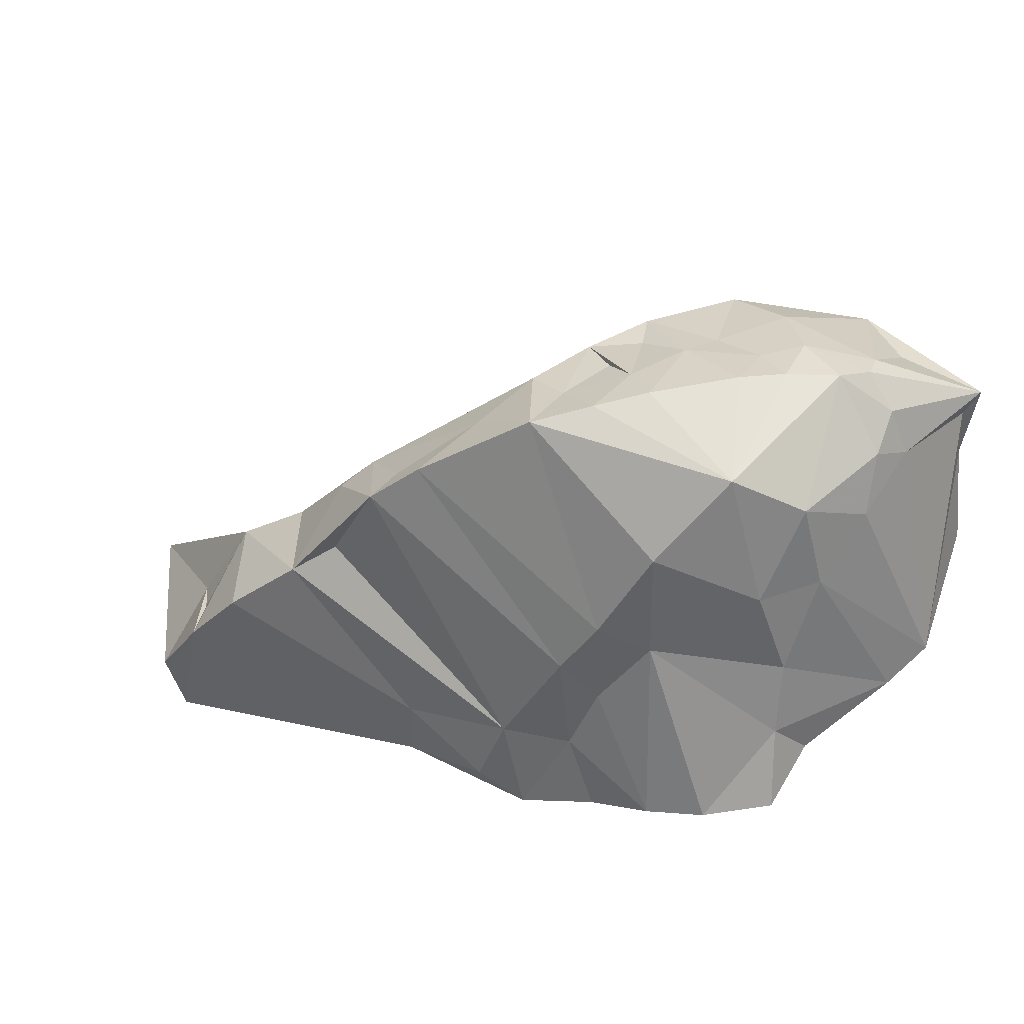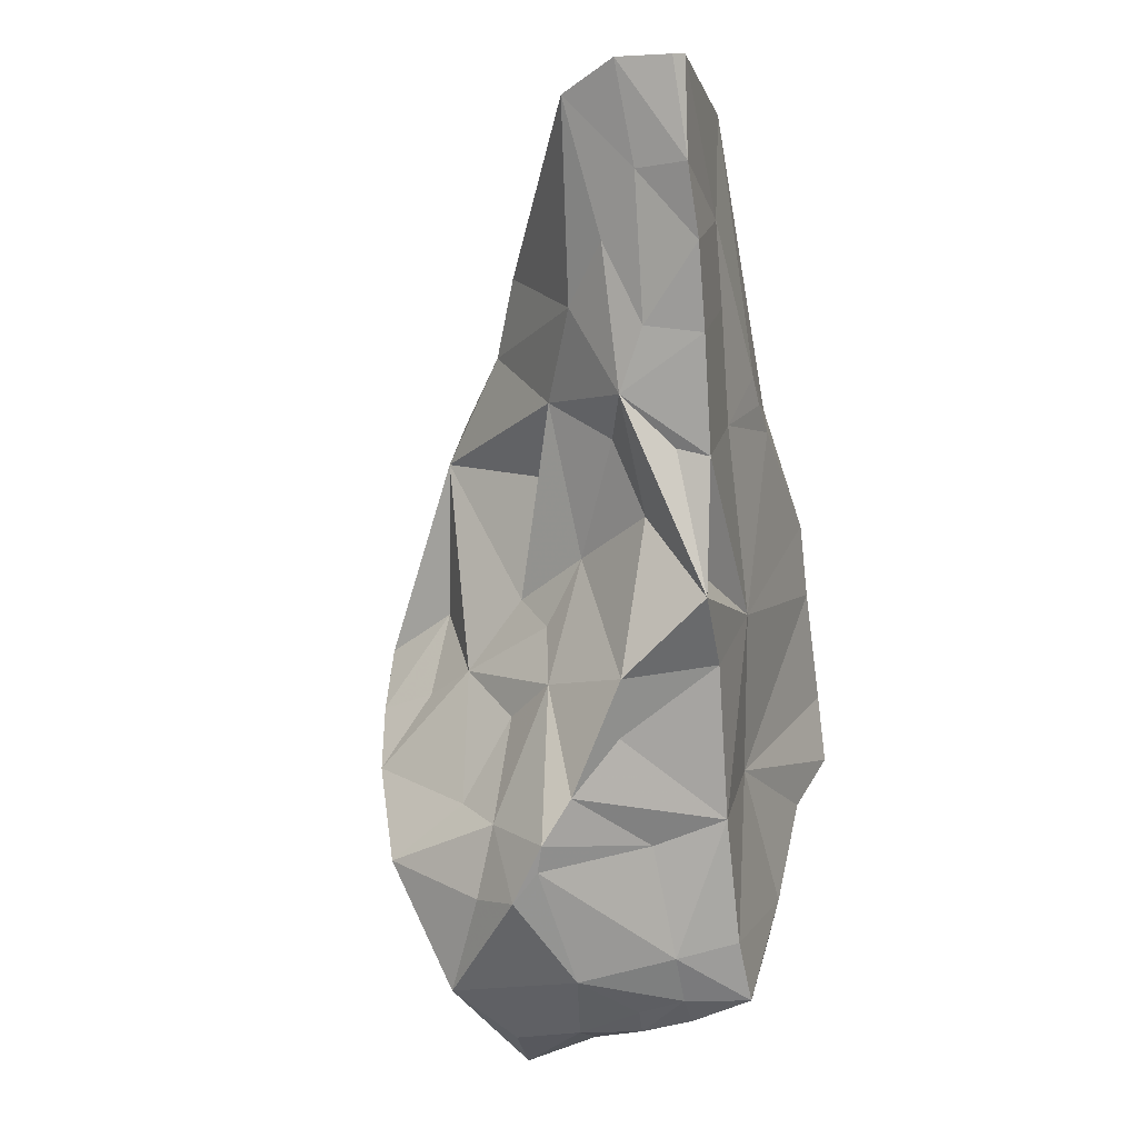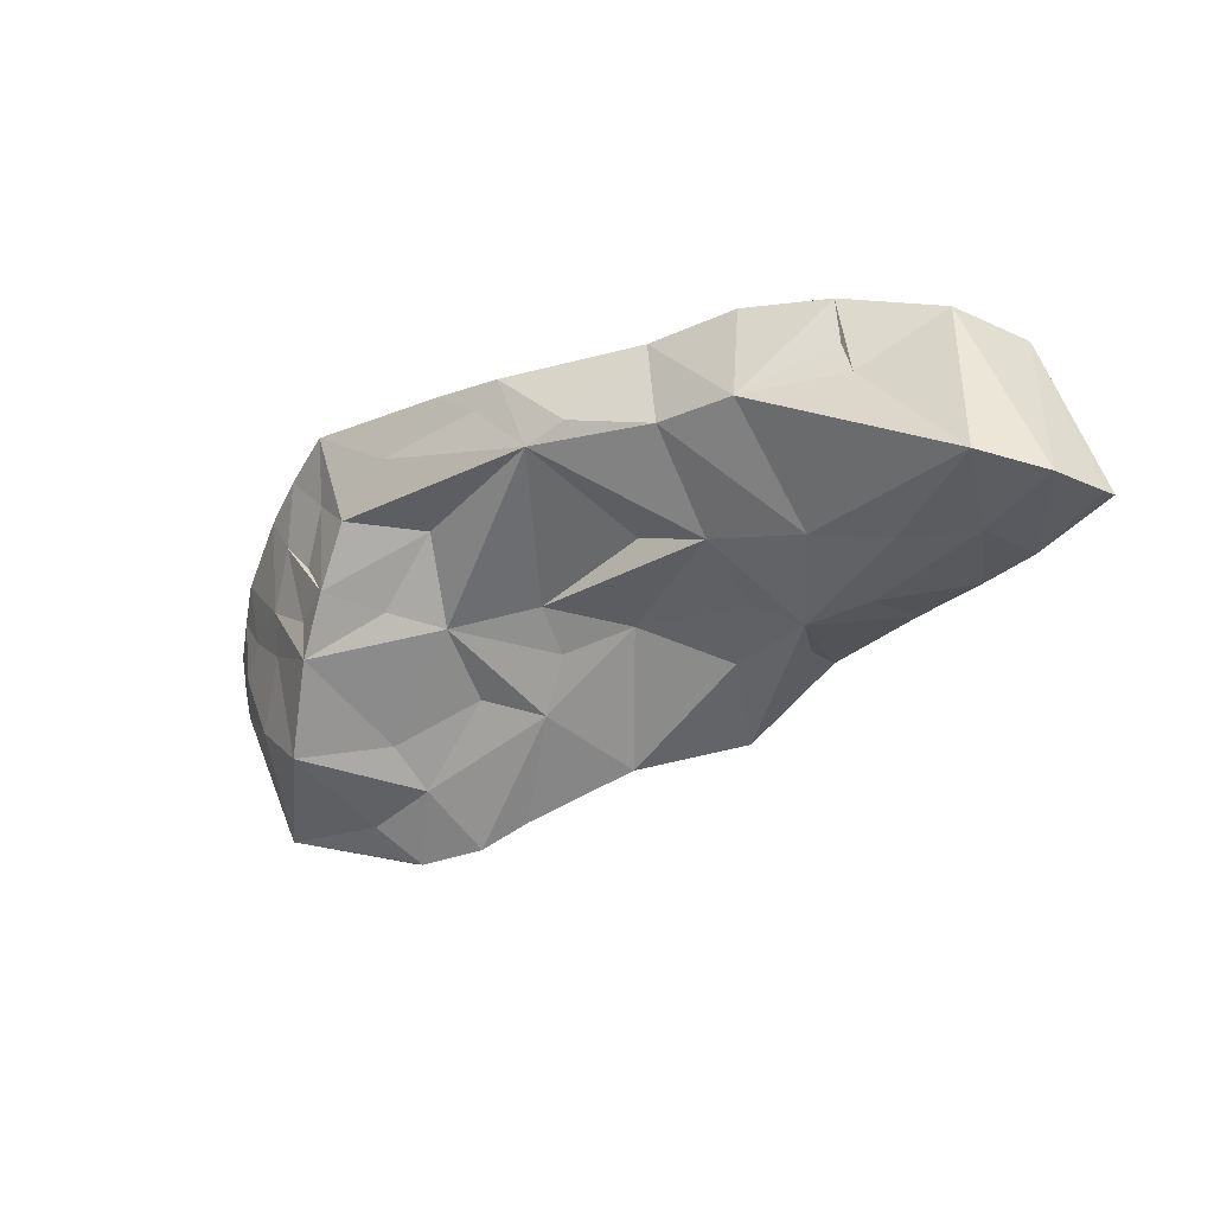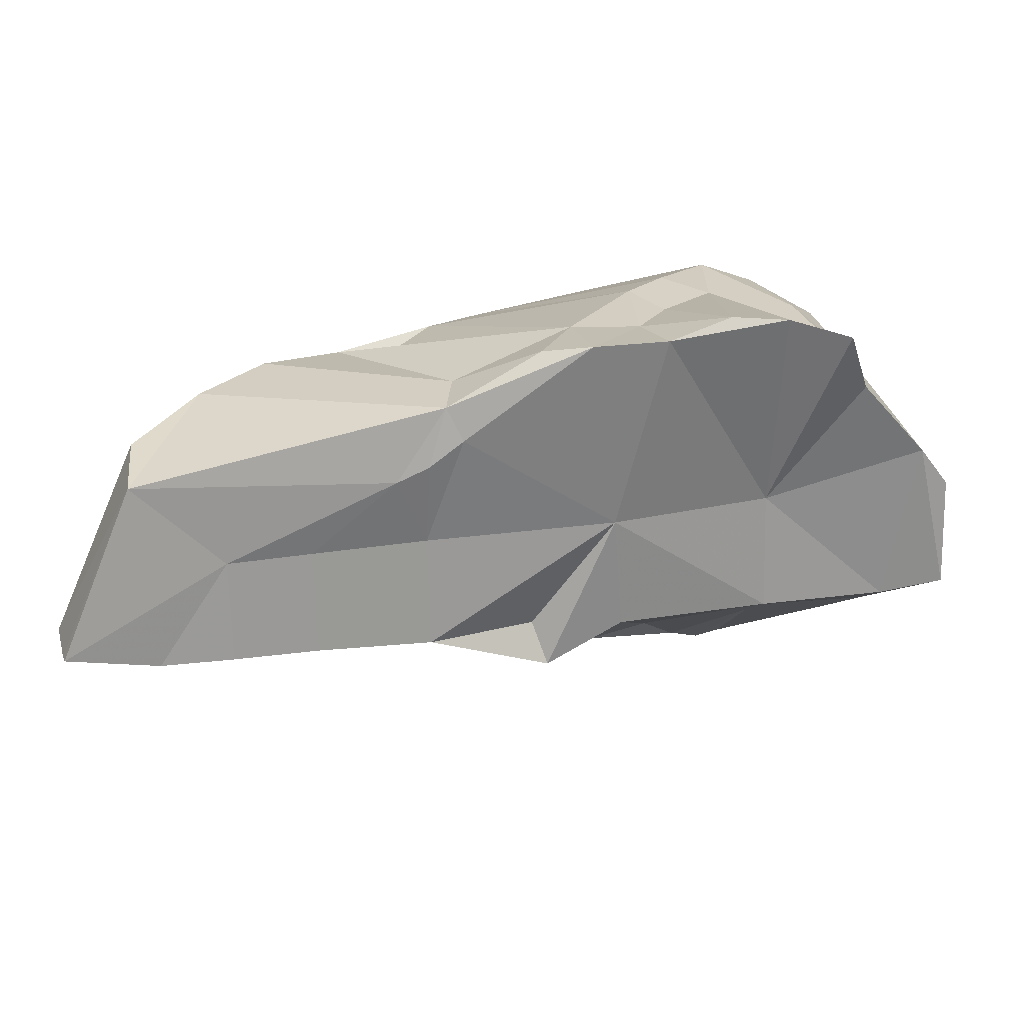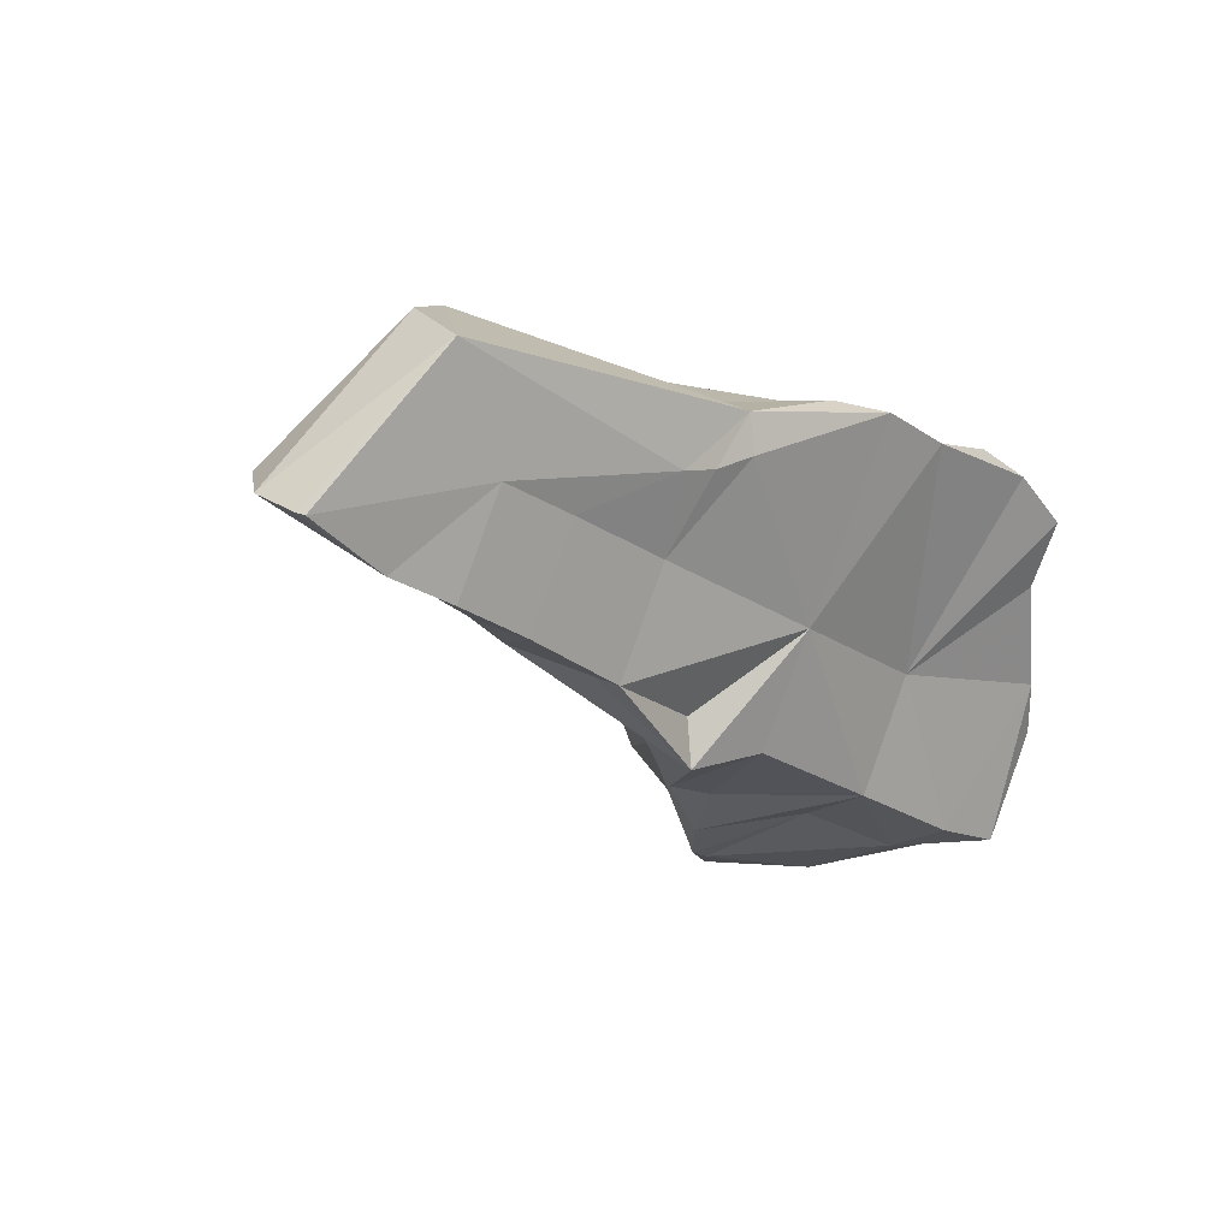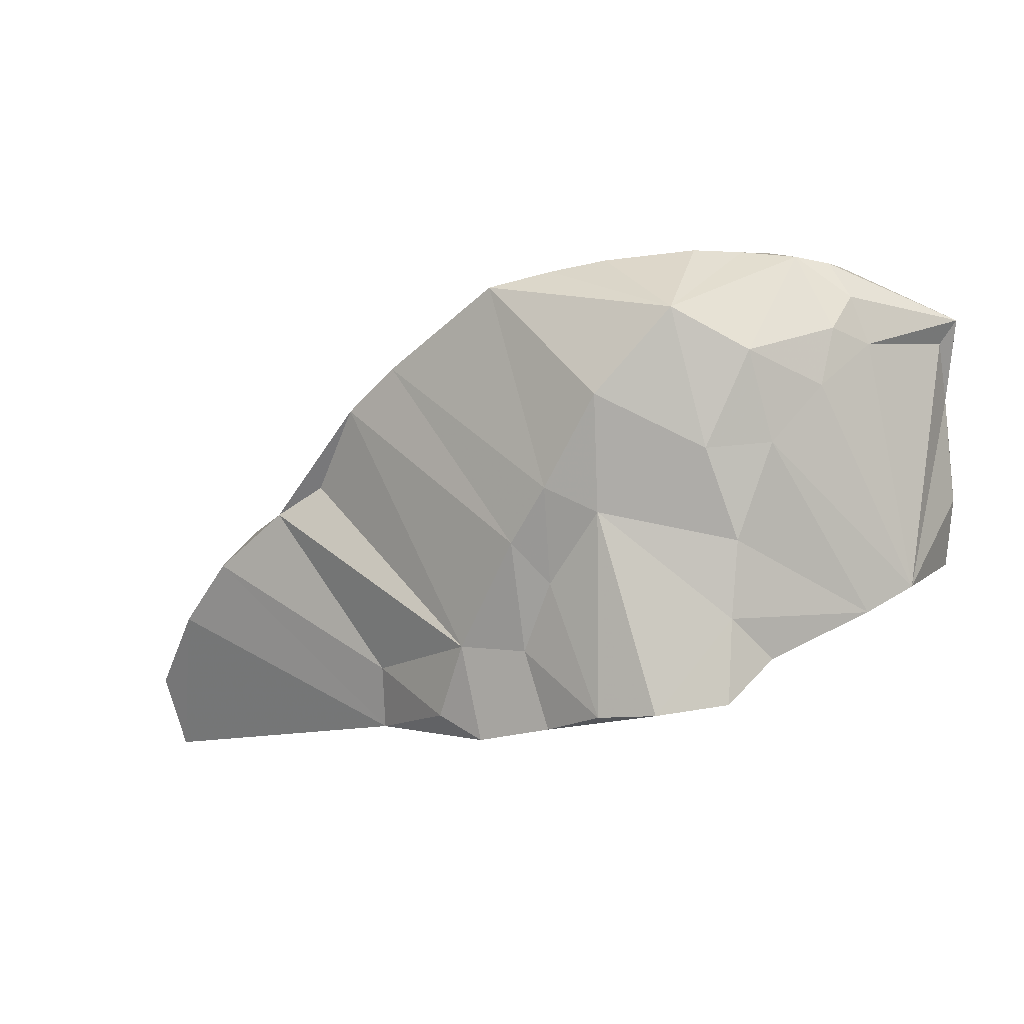
<metadata>
{"format":"obj","ext":"obj","renderer":"f3d","projection":"perspective","resolution":1024,"background":"white","views":[{"elev":32.4,"azim":37.8,"up":"+Y"},{"elev":-54.7,"azim":-69.5,"up":"+Z"},{"elev":-0.4,"azim":-110.2,"up":"+Z"},{"elev":-74.3,"azim":21.1,"up":"+Y"},{"elev":1.8,"azim":-31.7,"up":"+Z"},{"elev":4.5,"azim":48.0,"up":"+Y"}]}
</metadata>
<code>
g Alpha_133_Hull
o Alpha_133_Hull
v 1.52 6.539 13.68
v 0.595 6.272 14
v 0.287 6.362 13.13
v 0.5507 7.191 13.07
v 1.559 7.328 12.76
v 2.048 6.987 12.08
v 1.083 6.89 12.86
v 1.815 6.31 14.34
v 1.512 6.269 14.32
v 4.556 10.57 12.91
v 3.972 10.54 13.17
v 4.657 10.61 13.4
v 2.803 7.127 12.17
v 2.941 8.07 11.76
v 4.078 7.504 11.73
v -0.3484 7.219 14.92
v -1.552 6.909 14.29
v -0.5361 6.509 15.41
v 5.092 10.12 14.14
v 4.133 10.52 13.94
v 3.801 10.43 14.27
v 5.336 8.97 13.97
v 5.529 9.769 13.67
v -1.771 6.381 14.13
v 2.693 9.945 14.41
v 2.905 10.23 13.91
v 1.501 9.129 14.45
v 5.918 10.02 11.4
v 5.169 10.15 11.49
v 5.287 10.48 12.23
v 1.193 6.635 12.76
v 4.691 9.097 10.92
v 5.312 9.89 11.11
v 5.383 9.328 11.04
v -0.5469 5.863 15.17
v 3.311 10.45 12.78
v 4.056 10.51 12.8
v 3.686 10.45 11.95
v 1.177 8.242 15.25
v 0.09786 7.976 14.76
v 0.5807 7.738 15.47
v 0.7021 8.354 14.59
v -0.08542 6.086 14.22
v 2.17 6.342 14.44
v -0.5017 6.956 13.7
v -0.9805 6.498 13.75
v 2.742 9.389 13.03
v 2.605 8.581 12.32
v 2.386 8.514 12.83
v 2.922 9.042 12.45
v 1.961 9.21 15.01
v 2.41 9.594 14.89
v 2.064 9.369 14.77
v 1.028 7.42 13.22
v -1.685 5.925 14
v 2.052 7.049 12.49
v 4.786 10.6 12.58
v 4.341 10.56 12.14
v 3.335 7.21 14.88
v 2.212 6.891 14.86
v 1.503 8.5 15.01
v 5.92 7.56 12.58
v 5.486 8.211 13.74
v 5.497 7.569 13.82
v 5.597 7.208 13.43
v -0.3867 6.174 13.38
v 0.1161 6.827 13.25
v 0.7995 7.904 13.73
v 1.277 8.885 14.65
v 0.007428 7.428 13.74
v 4.431 7.4 12.72
v 5.138 7.766 11.36
v 2.432 7.873 11.87
v -1.657 5.829 13.98
v -0.9738 6.059 13.58
v 2.137 6.34 14.77
v 3.85 9.695 11.34
v 3.378 9.37 11.67
v -0.1377 7.215 15.15
v 0.04241 7.184 15.51
v 5.738 9.313 11.3
v 5.814 9.817 11.5
v 2.972 9.85 13.17
v 3.377 9.662 12.05
v 2.303 8.722 13.22
v 1.969 8.042 13.05
v 5.819 8.433 11.27
v 5.723 8.867 11.2
v 4.967 8.292 11.18
v 3.546 9.024 11.11
v 3.97 8.142 11.54
v 4.108 6.556 14.58
v 3.094 6.911 13.14
v 1.522 8.184 13.75
v 3.055 6.574 14.89
v 3.33 8.906 11.16
v 5.371 10.5 12.48
v 5.621 10.21 12.49
v 4.626 10.23 11.16
v 4.164 7.806 14.61
v 4.68 6.729 14.55
v 4.609 8.429 14.49
v 5.136 6.779 14.33
v 5.604 6.887 13.96
v 5.429 8.794 11.14
v 3.489 6.406 14.79
v 5.675 9.95 12.79
v 5.743 9.814 12.4
v 3.092 10.36 13.34
v 2.639 9.564 13.83
v 4.665 9.408 14.59
v 3.905 7.211 14.66
v 4.917 10.59 13.09
v 3.124 8.567 11.4
v 5.252 10.55 12.78
v 6.049 7.755 12.15
v 5.619 9.012 13.48
v 5.726 9.475 12.99
v 3.727 9.315 11.02
v 5.455 8.385 11.16
v 3.788 10.48 13.71
v 3.338 10.3 14.05
v 3.449 10.38 13.54
v 3.479 10.42 13.09
v 3.41 10.3 14.62
v 4.241 8.626 14.75
v 3.916 8.145 14.83
v 5.719 7.852 11.23
f -128 -127 -126
f -125 -124 -123
f -122 -125 -123
f -128 -121 -120
f -119 -118 -117
f -116 -115 -114
f -113 -112 -111
f -110 -109 -108
f -107 -106 -110
f -111 -112 -105
f -104 -103 -102
f -101 -100 -99
f -128 -126 -98
f -97 -96 -95
f -94 -111 -105
f -93 -92 -91
f -90 -89 -88
f -90 -87 -89
f -120 -94 -86
f -128 -85 -121
f -84 -83 -112
f -82 -81 -80
f -79 -81 -82
f -78 -77 -76
f -122 -123 -98
f -125 -98 -126
f -122 -98 -125
f -75 -124 -125
f -94 -105 -74
f -73 -98 -123
f -72 -71 -119
f -70 -90 -69
f -70 -68 -90
f -67 -66 -65
f -67 -65 -64
f -127 -63 -126
f -62 -126 -63
f -87 -102 -61
f -87 -60 -102
f -83 -105 -112
f -59 -84 -112
f -69 -90 -88
f -125 -126 -62
f -125 -62 -84
f -59 -125 -84
f -89 -112 -113
f -89 -59 -112
f -58 -57 -67
f -56 -115 -116
f -59 -89 -87
f -59 -87 -61
f -94 -74 -55
f -55 -74 -54
f -120 -53 -94
f -91 -52 -51
f -54 -105 -83
f -74 -105 -54
f -62 -63 -83
f -62 -83 -84
f -63 -54 -83
f -86 -54 -63
f -127 -86 -63
f -89 -50 -49
f -50 -89 -113
f -48 -101 -47
f -49 -94 -53
f -128 -120 -127
f -93 -82 -46
f -93 -45 -82
f -44 -80 -43
f -42 -41 -48
f -97 -40 -39
f -38 -39 -40
f -69 -88 -53
f -37 -36 -58
f -124 -75 -43
f -45 -79 -82
f -86 -94 -55
f -86 -55 -54
f -89 -49 -88
f -121 -53 -120
f -85 -53 -121
f -88 -49 -53
f -113 -111 -49
f -50 -113 -49
f -44 -35 -102
f -120 -86 -127
f -53 -34 -69
f -94 -49 -111
f -104 -102 -76
f -39 -38 -33
f -77 -104 -76
f -102 -60 -78
f -32 -101 -99
f -32 -31 -101
f -99 -30 -71
f -76 -102 -78
f -51 -79 -45
f -100 -30 -99
f -29 -28 -27
f -65 -26 -25
f -64 -65 -25
f -87 -90 -60
f -60 -90 -78
f -68 -78 -90
f -97 -95 -24
f -123 -56 -116
f -44 -43 -61
f -53 -23 -34
f -53 -85 -23
f -43 -75 -61
f -125 -61 -75
f -125 -59 -61
f -44 -61 -35
f -61 -102 -35
f -37 -58 -26
f -37 -26 -28
f -43 -81 -56
f -43 -80 -81
f -43 -56 -124
f -22 -21 -31
f -20 -19 -103
f -46 -19 -20
f -18 -107 -110
f -17 -28 -29
f -19 -102 -103
f -28 -26 -27
f -56 -123 -124
f -44 -82 -80
f -44 -102 -82
f -82 -102 -19
f -46 -82 -19
f -72 -119 -16
f -114 -15 -38
f -115 -15 -114
f -72 -14 -32
f -91 -51 -45
f -72 -16 -14
f -13 -47 -21
f -13 -48 -47
f -40 -114 -38
f -40 -57 -114
f -21 -47 -101
f -71 -30 -91
f -91 -30 -52
f -21 -101 -31
f -12 -13 -11
f -97 -39 -10
f -71 -91 -92
f -52 -10 -51
f -97 -30 -96
f -14 -31 -32
f -58 -114 -57
f -15 -56 -81
f -115 -56 -15
f -12 -106 -107
f -96 -30 -101
f -100 -101 -30
f -97 -24 -9
f -40 -97 -9
f -108 -8 -7
f -7 -6 -20
f -7 -20 -103
f -99 -72 -32
f -117 -118 -109
f -70 -78 -68
f -99 -71 -72
f -20 -93 -46
f -5 -93 -20
f -8 -6 -7
f -110 -117 -109
f -4 -103 -104
f -4 -7 -103
f -109 -118 -8
f -119 -71 -92
f -8 -108 -109
f -4 -104 -77
f -3 -4 -77
f -106 -22 -14
f -36 -114 -58
f -116 -114 -36
f -2 -78 -70
f -18 -4 -3
f -7 -4 -108
f -4 -110 -108
f -18 -110 -4
f -119 -92 -118
f -118 -93 -5
f -92 -93 -118
f -8 -118 -5
f -8 -20 -6
f -8 -5 -20
f -1 -42 -13
f -95 -101 -48
f -95 -96 -101
f -12 -11 -106
f -106 -11 -22
f -18 -27 -107
f -21 -22 -11
f -18 -3 -27
f -14 -22 -31
f -3 -29 -27
f -3 -2 -29
f -12 -67 -13
f -9 -42 -1
f -117 -16 -119
f -110 -16 -117
f -110 -106 -14
f -16 -110 -14
f -2 -77 -78
f -3 -77 -2
f -107 -27 -66
f -13 -42 -48
f -37 -28 -17
f -12 -107 -66
f -67 -64 -58
f -58 -25 -26
f -58 -64 -25
f -93 -91 -45
f -66 -67 -12
f -17 -2 -70
f -29 -2 -17
f -36 -73 -123
f -36 -123 -116
f -36 -98 -73
f -128 -98 -36
f -128 -36 -85
f -34 -70 -69
f -70 -34 -23
f -85 -36 -23
f -23 -37 -17
f -23 -36 -37
f -17 -70 -23
f -66 -27 -65
f -65 -27 -26
f -81 -79 -51
f -33 -38 -15
f -33 -81 -51
f -15 -81 -33
f -41 -95 -48
f -24 -95 -41
f -52 -30 -10
f -97 -10 -30
f -10 -33 -51
f -10 -39 -33
f -11 -13 -21
f -57 -1 -67
f -13 -67 -1
f -1 -40 -9
f -57 -40 -1
f -9 -41 -42
f -24 -41 -9

</code>
